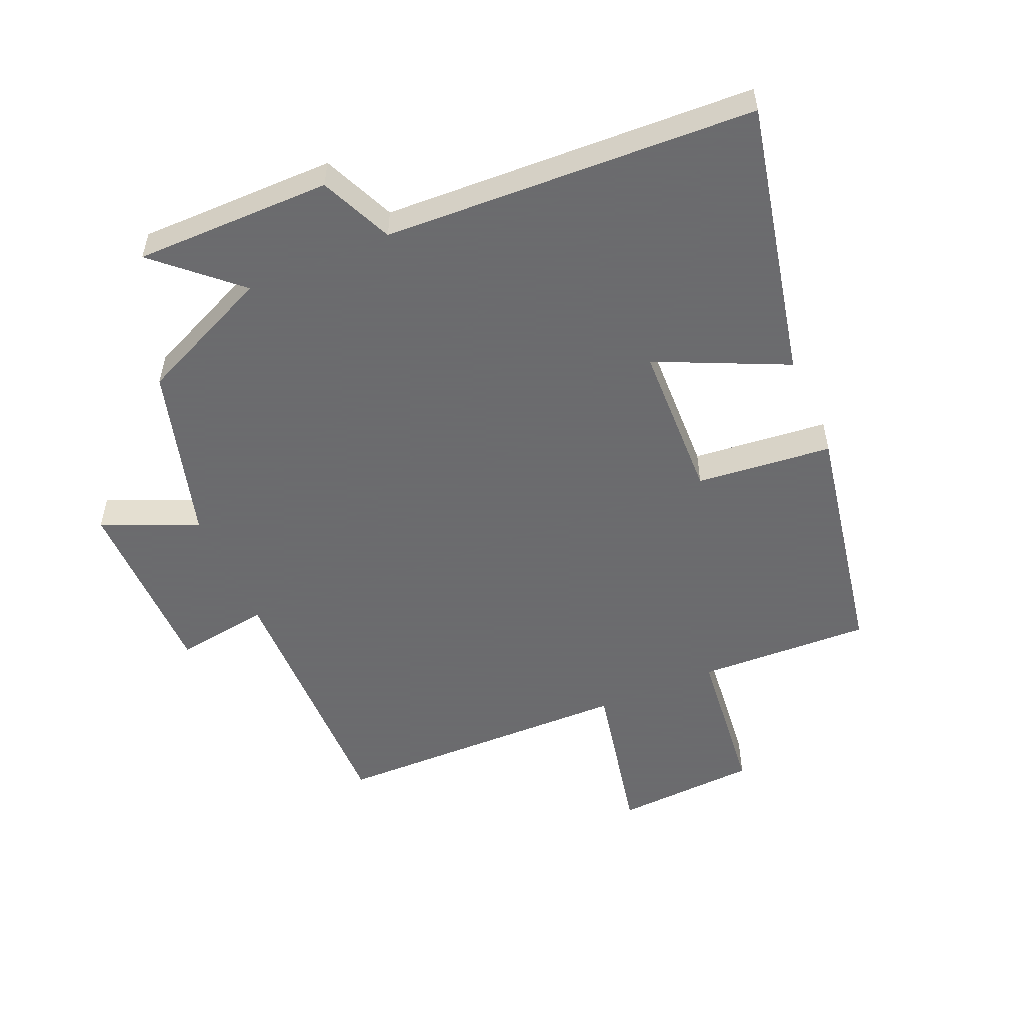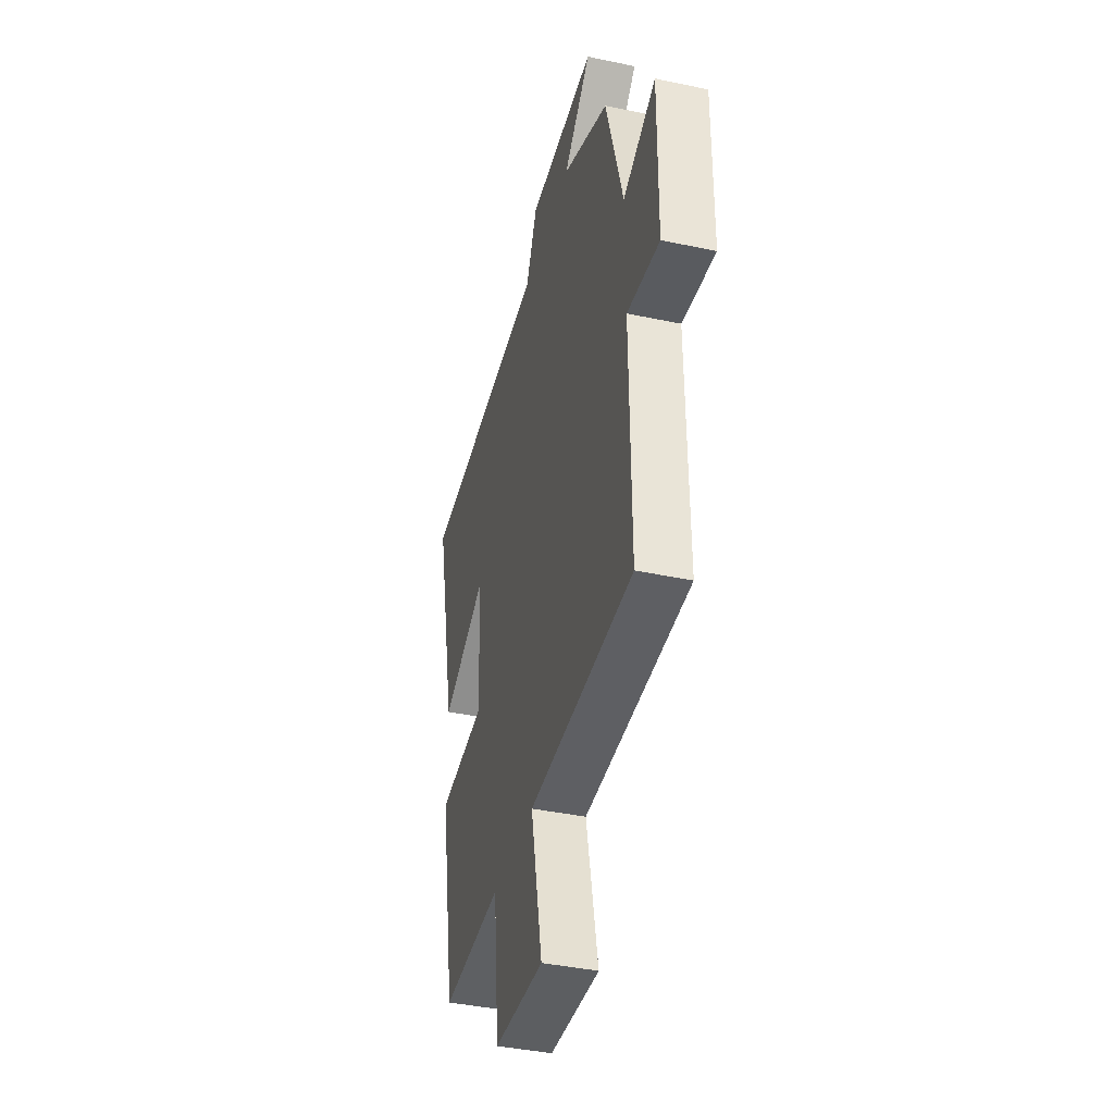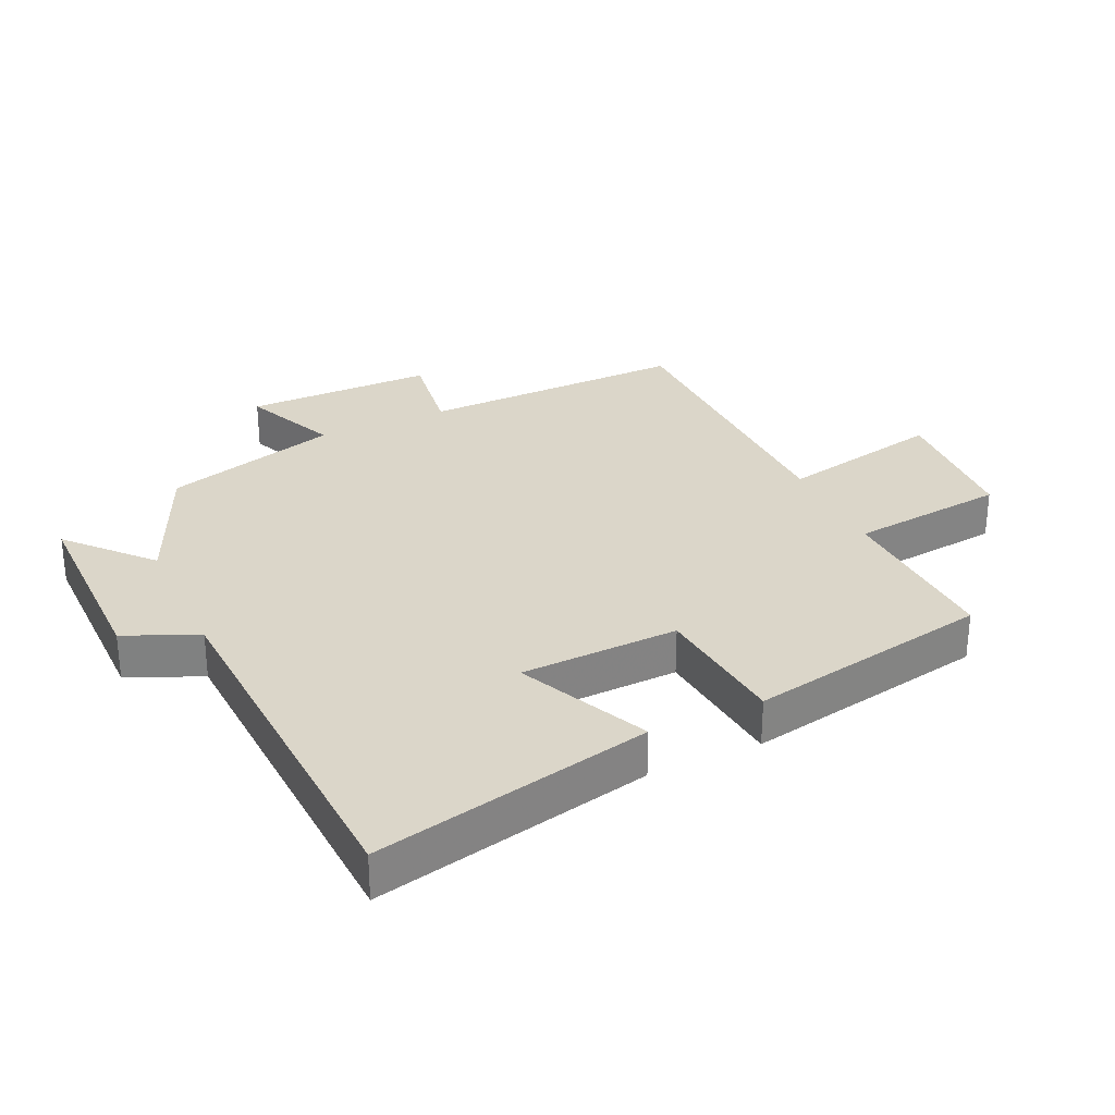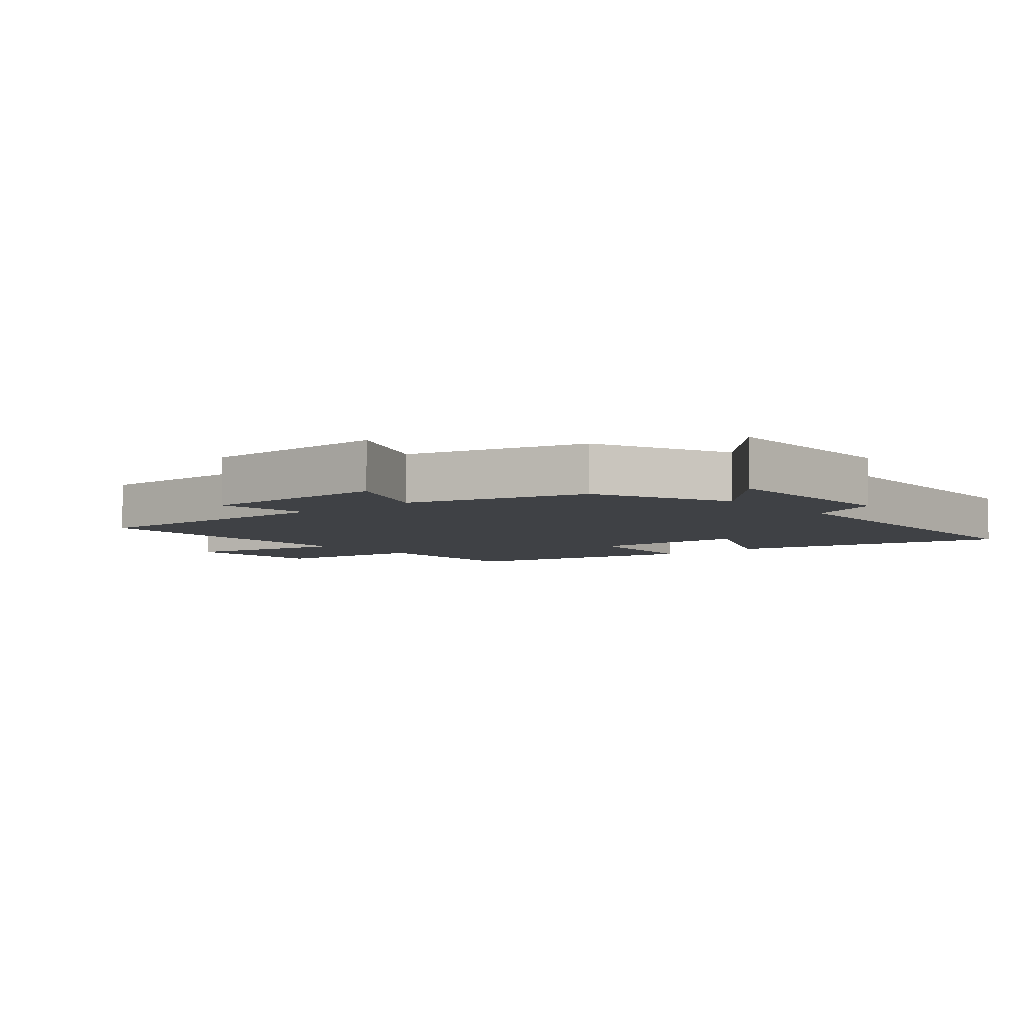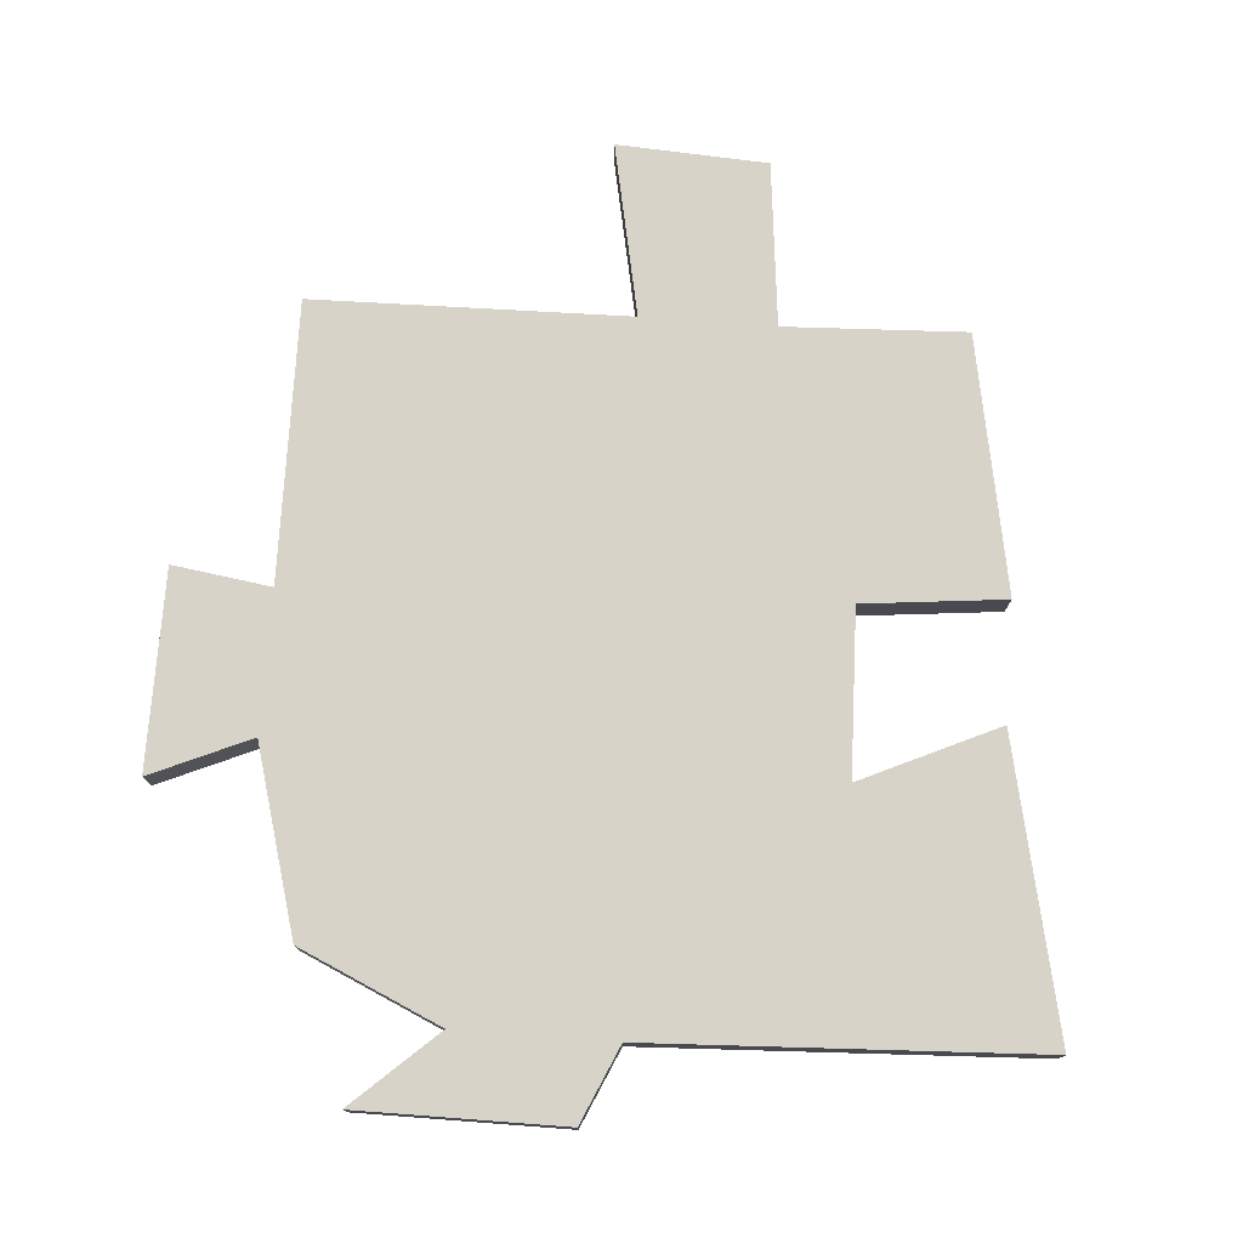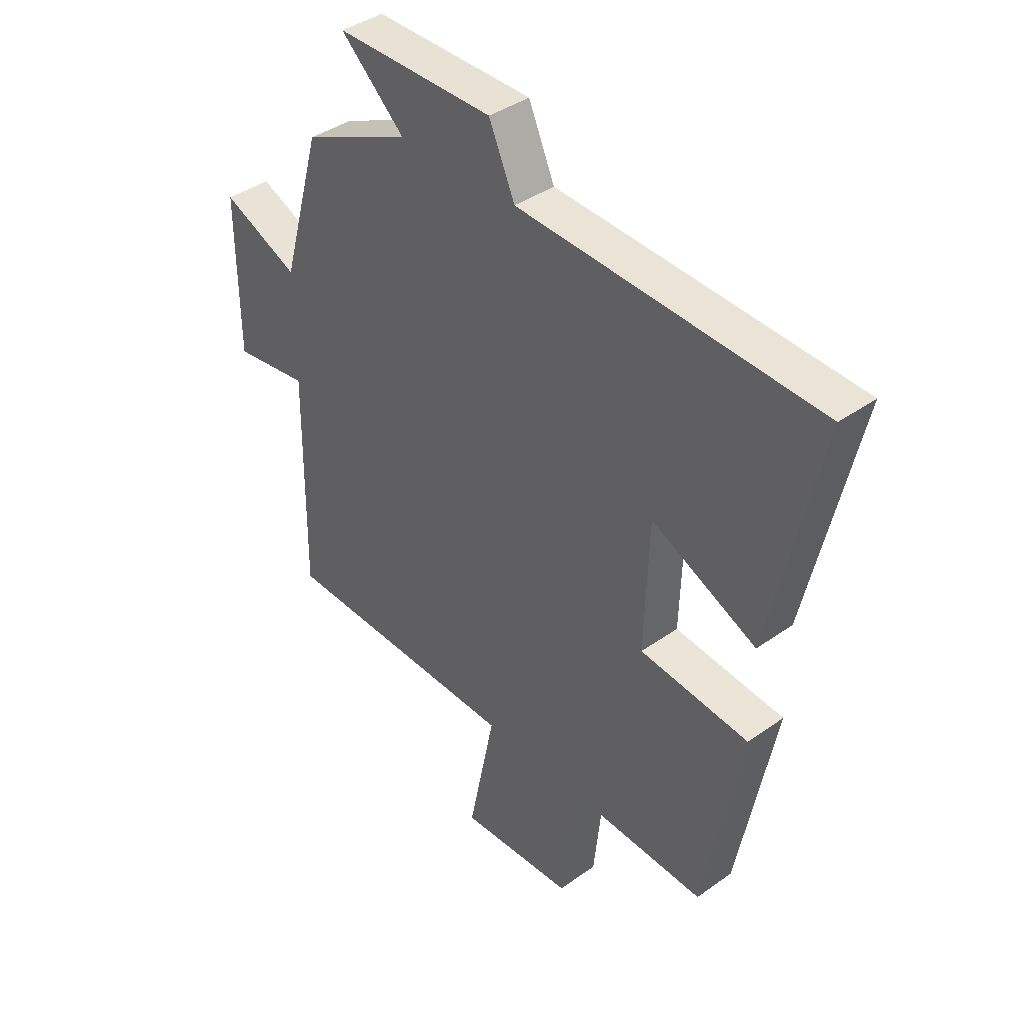
<metadata>
{"format":"obj","ext":"obj","renderer":"f3d","projection":"perspective","resolution":1024,"background":"white","views":[{"elev":-53.5,"azim":23.4,"up":"+Y"},{"elev":-40.3,"azim":-104.6,"up":"+Z"},{"elev":29.8,"azim":65.1,"up":"+Y"},{"elev":-5.6,"azim":-49.6,"up":"+Y"},{"elev":76.4,"azim":4.3,"up":"+Y"},{"elev":39.7,"azim":48.5,"up":"+Z"}]}
</metadata>
<code>
v 0.595 0.07 0.473
v 0.5 0.07 0.041
v 0.297 0.07 0.135
v 0.289 0.07 -0.111
v 0.5 0.07 -0.133
v 0.429 0.07 -0.512
v 0.16 0.07 -0.5
v 0.134 0.07 -0.743
v -0.088 0.07 -0.755
v -0.036 0.07 -0.5
v -0.505 0.07 -0.491
v -0.5 0.07 -0.075
v -0.646 0.07 -0.096
v -0.648 0.07 0.198
v -0.5 0.07 0.133
v -0.423 0.07 0.406
v -0.214 0.07 0.5
v -0.338 0.07 0.613
v -0.032 0.07 0.613
v 0.018 0.07 0.5
v 0.595 0 0.473
v 0.5 0 0.041
v 0.297 0 0.135
v 0.289 0 -0.111
v 0.5 0 -0.133
v 0.429 0 -0.512
v 0.16 0 -0.5
v 0.134 0 -0.743
v -0.088 0 -0.755
v -0.036 0 -0.5
v -0.505 0 -0.491
v -0.5 0 -0.075
v -0.646 0 -0.096
v -0.648 0 0.198
v -0.5 0 0.133
v -0.423 0 0.406
v -0.214 0 0.5
v -0.338 0 0.613
v -0.032 0 0.613
v 0.018 0 0.5
f 17 18 19 20
f 17 20 1
f 16 17 1
f 15 16 1
f 12 13 14 15
f 12 15 1
f 10 11 12
f 7 8 9 10
f 7 10 12
f 6 7 12
f 5 6 12
f 4 5 12
f 3 4 12
f 1 2 3
f 1 3 12
f 40 39 38 37
f 21 40 37
f 21 37 36
f 21 36 35
f 35 34 33 32
f 21 35 32
f 32 31 30
f 30 29 28 27
f 32 30 27
f 32 27 26
f 32 26 25
f 32 25 24
f 32 24 23
f 23 22 21
f 32 23 21
f 1 21 22 2
f 2 22 23 3
f 3 23 24 4
f 4 24 25 5
f 5 25 26 6
f 6 26 27 7
f 7 27 28 8
f 8 28 29 9
f 9 29 30 10
f 10 30 31 11
f 11 31 32 12
f 12 32 33 13
f 13 33 34 14
f 14 34 35 15
f 15 35 36 16
f 16 36 37 17
f 17 37 38 18
f 18 38 39 19
f 19 39 40 20
f 20 40 21 1

</code>
